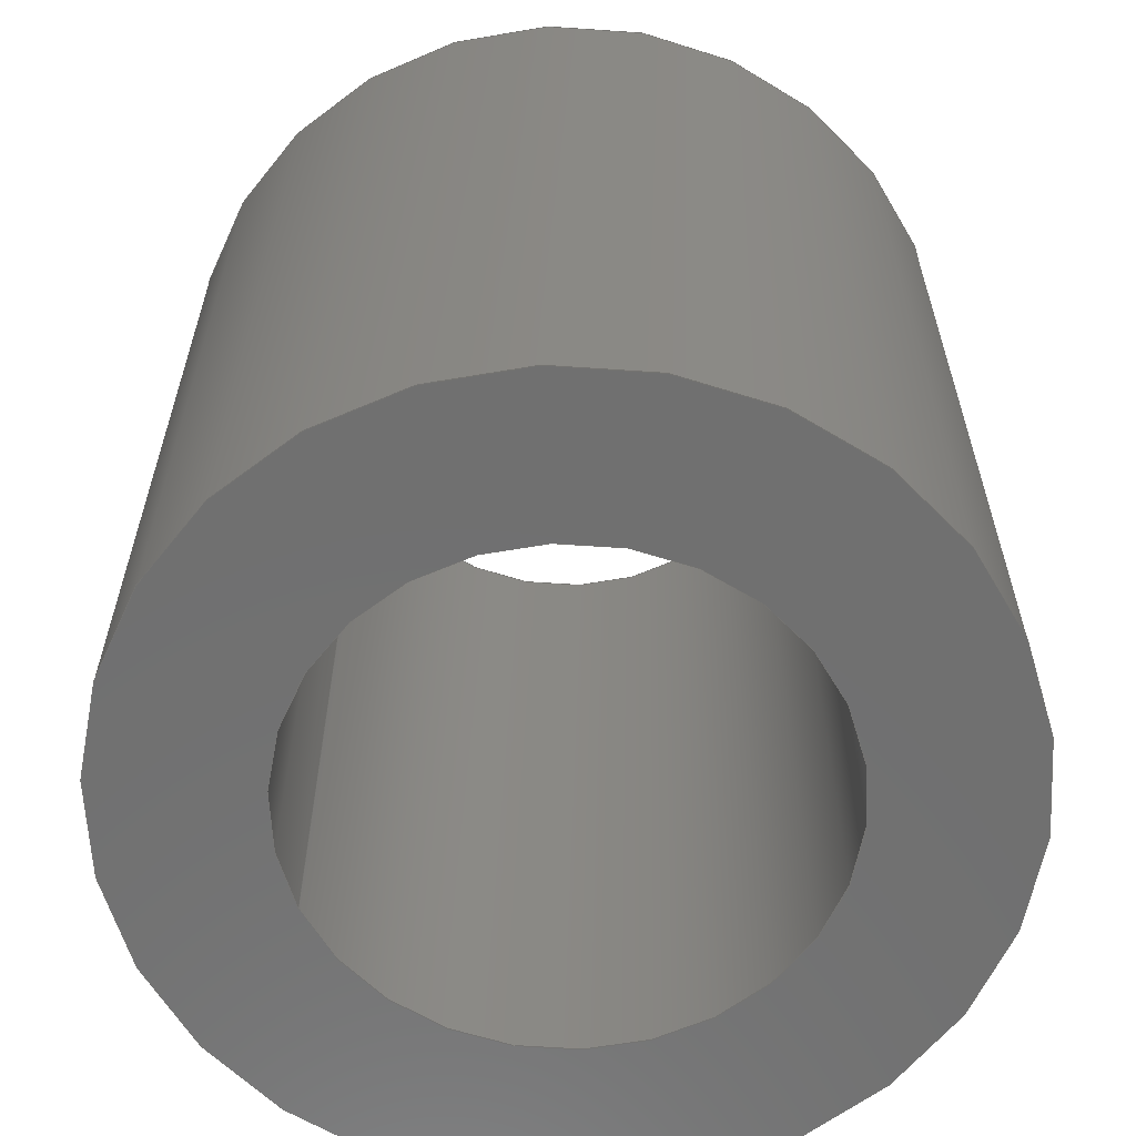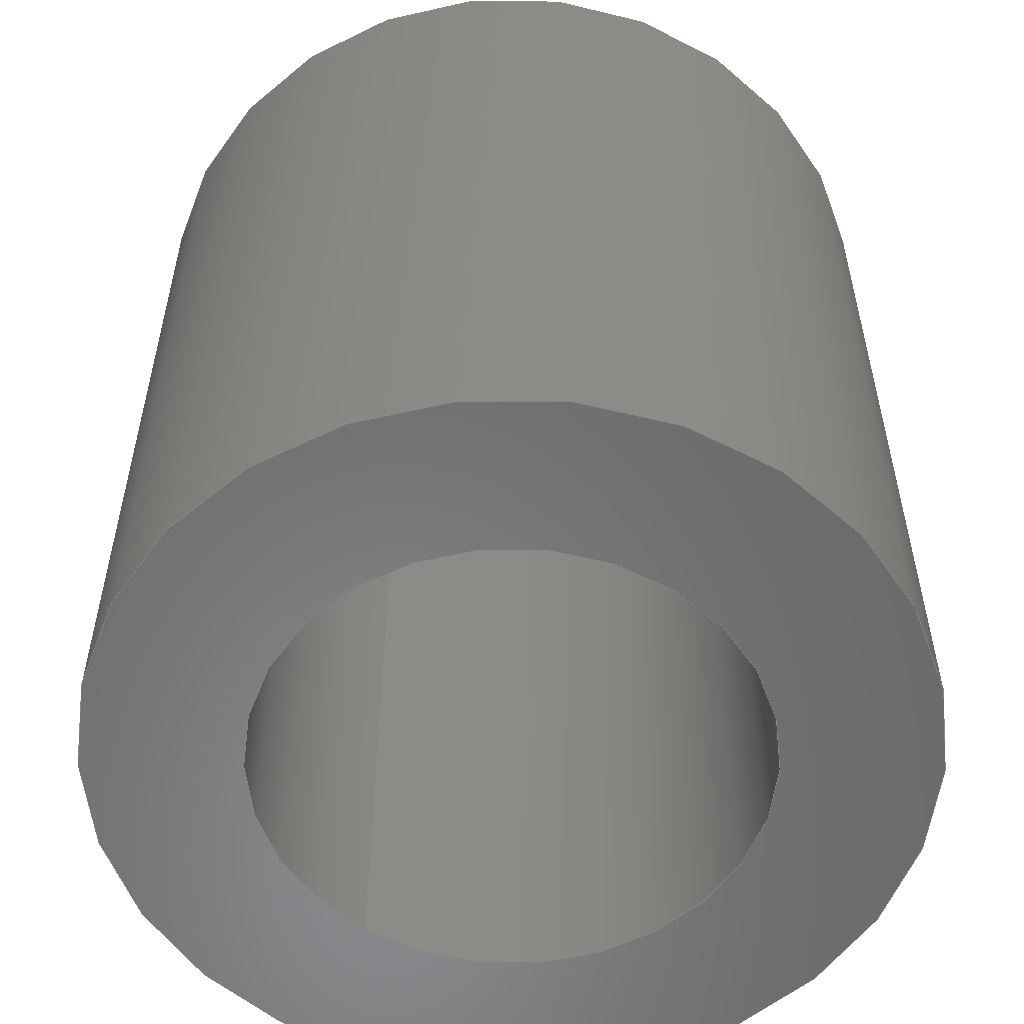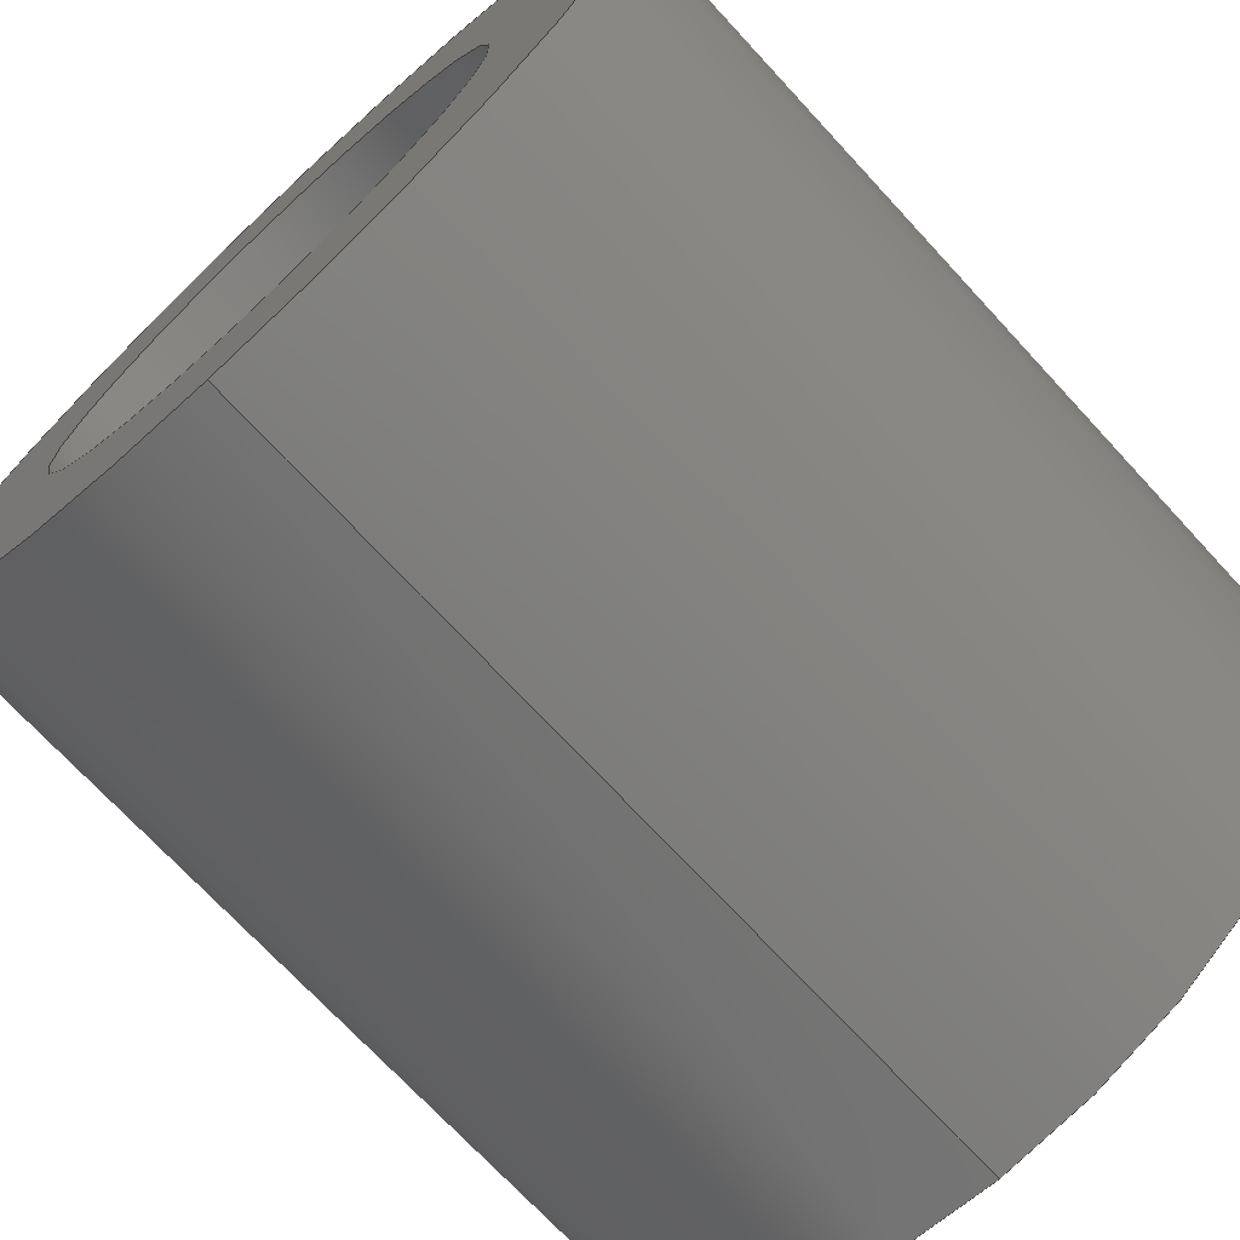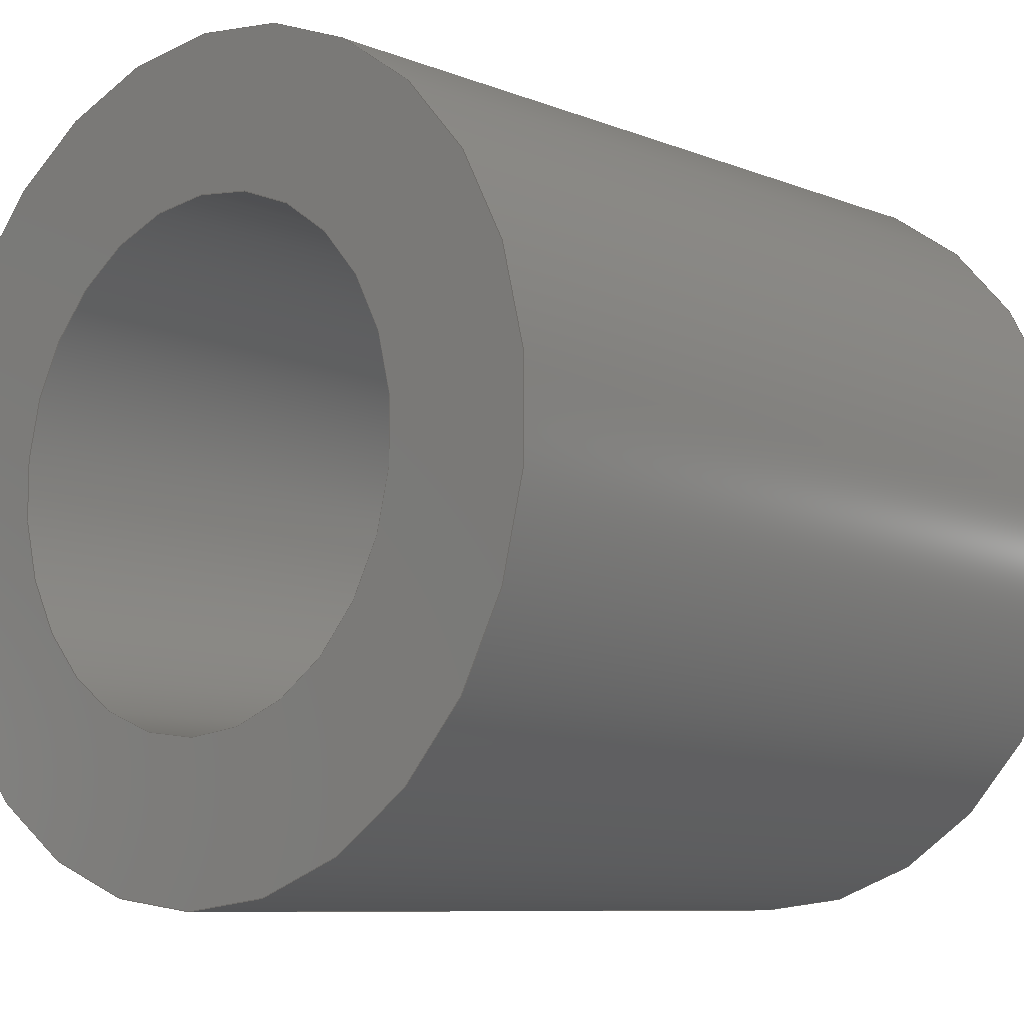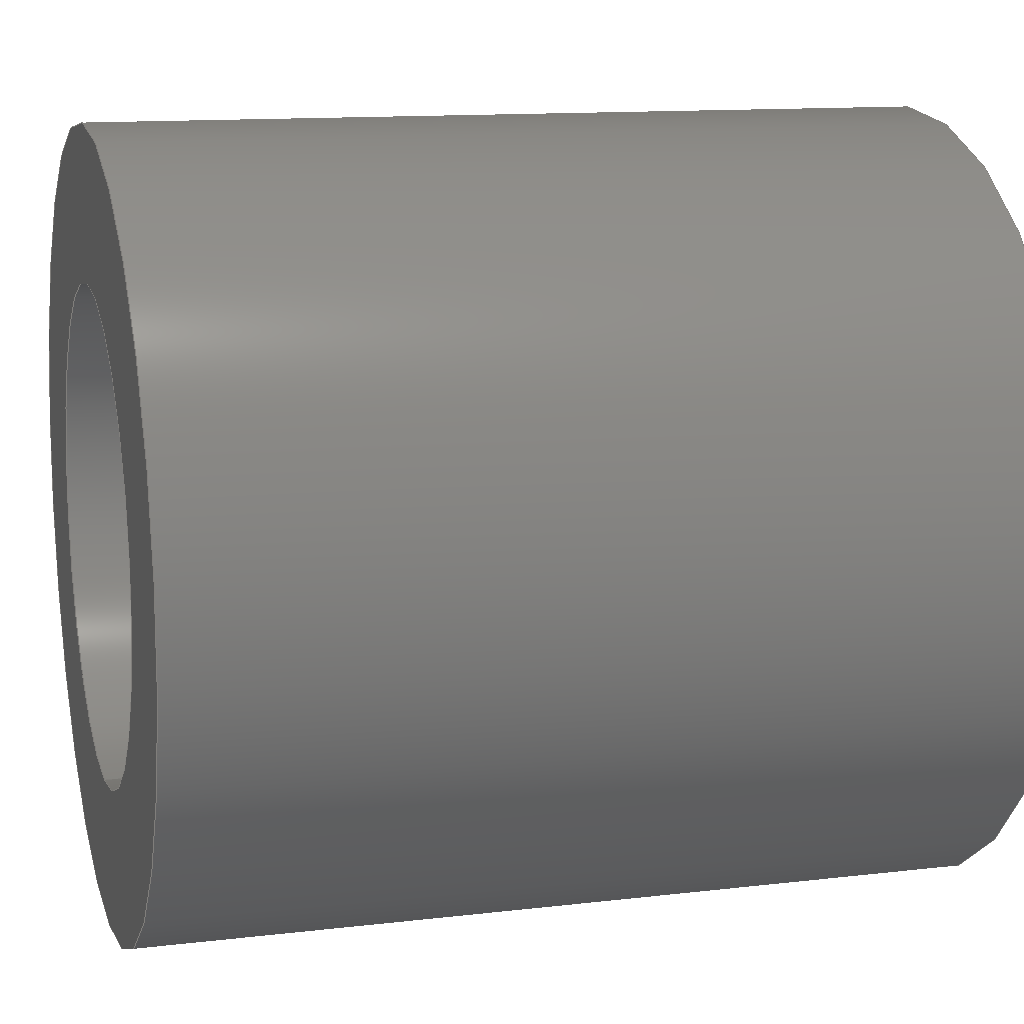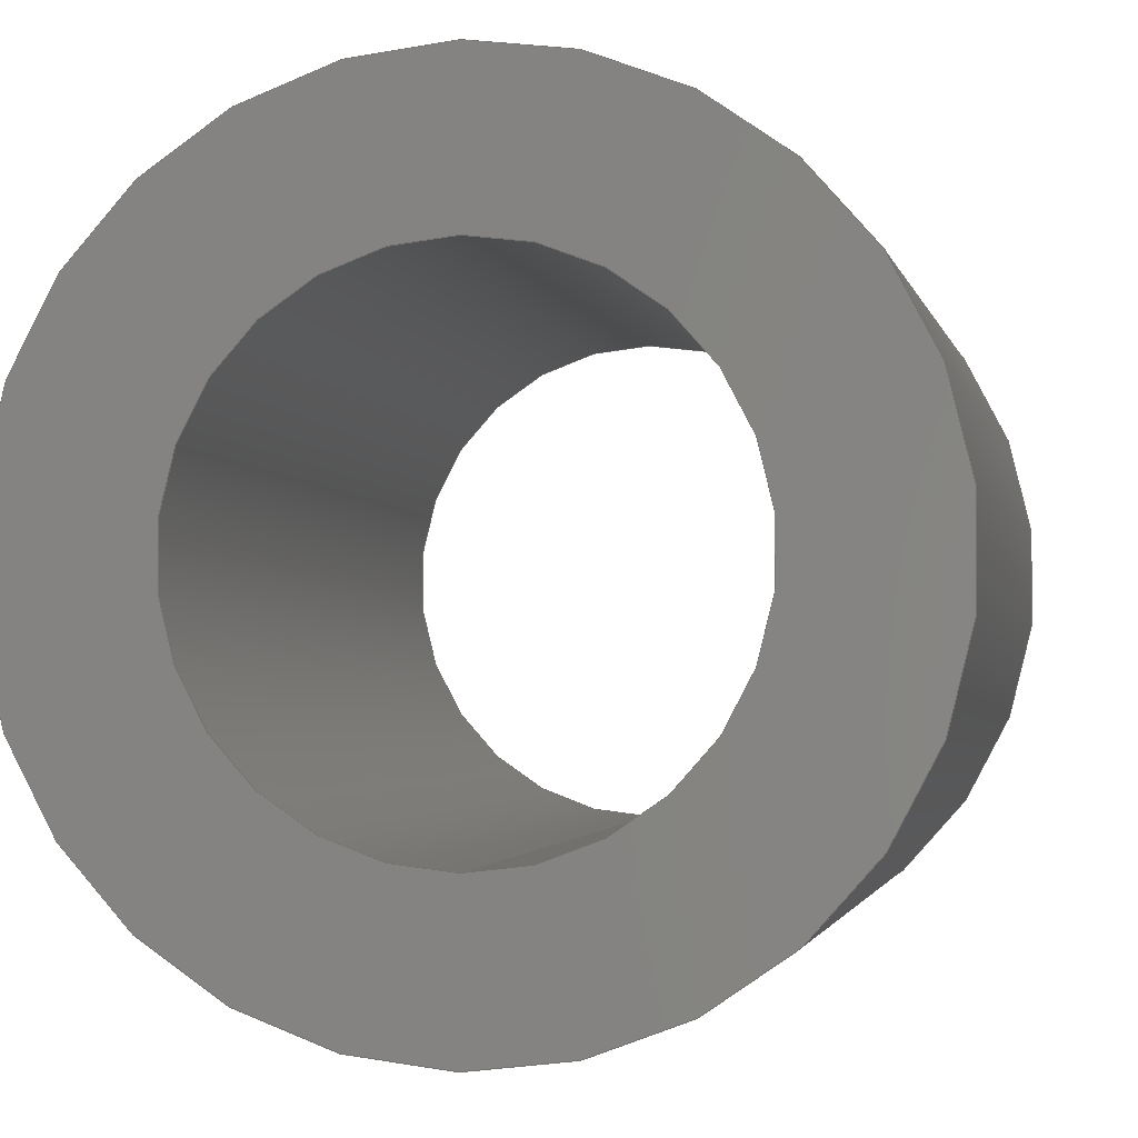
<metadata>
{"format":"step","ext":"step","renderer":"f3d","projection":"perspective","resolution":1024,"background":"white","views":[{"elev":-61.8,"azim":-66.3,"up":"+Y"},{"elev":-55.8,"azim":-35.1,"up":"+Y"},{"elev":-71.5,"azim":42.7,"up":"+Z"},{"elev":-8.3,"azim":-137.5,"up":"+Z"},{"elev":12.4,"azim":-105.7,"up":"+Z"},{"elev":-1.7,"azim":-168.4,"up":"+Z"}]}
</metadata>
<code>
ISO-10303-21;
DATA;
#1=MECHANICAL_DESIGN_GEOMETRIC_PRESENTATION_REPRESENTATION('',(#4),#116);
#2=SHAPE_REPRESENTATION_RELATIONSHIP('SRR','None',#126,#3);
#3=ADVANCED_BREP_SHAPE_REPRESENTATION('',(#5),#115);
#4=STYLED_ITEM('',(#135),#5);
#5=MANIFOLD_SOLID_BREP('Body1',#56);
#6=FACE_BOUND('',#17,.T.);
#7=FACE_BOUND('',#19,.T.);
#8=PLANE('',#76);
#9=PLANE('',#77);
#10=FACE_OUTER_BOUND('',#14,.T.);
#11=FACE_OUTER_BOUND('',#15,.T.);
#12=FACE_OUTER_BOUND('',#16,.T.);
#13=FACE_OUTER_BOUND('',#18,.T.);
#14=EDGE_LOOP('',(#38,#39,#40,#41));
#15=EDGE_LOOP('',(#42,#43,#44,#45));
#16=EDGE_LOOP('',(#46));
#17=EDGE_LOOP('',(#47));
#18=EDGE_LOOP('',(#48));
#19=EDGE_LOOP('',(#49));
#20=LINE('',#103,#22);
#21=LINE('',#109,#23);
#22=VECTOR('',#84,0.09375);
#23=VECTOR('',#91,0.058);
#24=CIRCLE('',#71,0.09375);
#25=CIRCLE('',#72,0.09375);
#26=CIRCLE('',#74,0.058);
#27=CIRCLE('',#75,0.058);
#28=VERTEX_POINT('',#100);
#29=VERTEX_POINT('',#102);
#30=VERTEX_POINT('',#106);
#31=VERTEX_POINT('',#108);
#32=EDGE_CURVE('',#28,#28,#24,.T.);
#33=EDGE_CURVE('',#28,#29,#20,.T.);
#34=EDGE_CURVE('',#29,#29,#25,.T.);
#35=EDGE_CURVE('',#30,#30,#26,.T.);
#36=EDGE_CURVE('',#30,#31,#21,.T.);
#37=EDGE_CURVE('',#31,#31,#27,.T.);
#38=ORIENTED_EDGE('',*,*,#32,.F.);
#39=ORIENTED_EDGE('',*,*,#33,.T.);
#40=ORIENTED_EDGE('',*,*,#34,.F.);
#41=ORIENTED_EDGE('',*,*,#33,.F.);
#42=ORIENTED_EDGE('',*,*,#35,.F.);
#43=ORIENTED_EDGE('',*,*,#36,.T.);
#44=ORIENTED_EDGE('',*,*,#37,.F.);
#45=ORIENTED_EDGE('',*,*,#36,.F.);
#46=ORIENTED_EDGE('',*,*,#32,.T.);
#47=ORIENTED_EDGE('',*,*,#35,.T.);
#48=ORIENTED_EDGE('',*,*,#34,.T.);
#49=ORIENTED_EDGE('',*,*,#37,.T.);
#50=CYLINDRICAL_SURFACE('',#70,0.09375);
#51=CYLINDRICAL_SURFACE('',#73,0.058);
#52=ADVANCED_FACE('',(#10),#50,.T.);
#53=ADVANCED_FACE('',(#11),#51,.F.);
#54=ADVANCED_FACE('',(#12,#6),#8,.T.);
#55=ADVANCED_FACE('',(#13,#7),#9,.F.);
#56=CLOSED_SHELL('',(#52,#53,#54,#55));
#57=DERIVED_UNIT_ELEMENT(#59,1);
#58=DERIVED_UNIT_ELEMENT(#120,-3);
#59=(
MASS_UNIT()
NAMED_UNIT(*)
SI_UNIT(.KILO.,.GRAM.)
);
#60=DERIVED_UNIT((#57,#58));
#61=MEASURE_REPRESENTATION_ITEM('density measure',
POSITIVE_RATIO_MEASURE(2700),#60);
#62=PROPERTY_DEFINITION_REPRESENTATION(#67,#64);
#63=PROPERTY_DEFINITION_REPRESENTATION(#68,#65);
#64=REPRESENTATION('material name',(#66),#115);
#65=REPRESENTATION('density',(#61),#115);
#66=DESCRIPTIVE_REPRESENTATION_ITEM('Aluminum 6061','Aluminum 6061');
#67=PROPERTY_DEFINITION('material property','material name',#128);
#68=PROPERTY_DEFINITION('material property','density of part',#128);
#69=AXIS2_PLACEMENT_3D('placement',#98,#78,#79);
#70=AXIS2_PLACEMENT_3D('',#99,#80,#81);
#71=AXIS2_PLACEMENT_3D('',#101,#82,#83);
#72=AXIS2_PLACEMENT_3D('',#104,#85,#86);
#73=AXIS2_PLACEMENT_3D('',#105,#87,#88);
#74=AXIS2_PLACEMENT_3D('',#107,#89,#90);
#75=AXIS2_PLACEMENT_3D('',#110,#92,#93);
#76=AXIS2_PLACEMENT_3D('',#111,#94,#95);
#77=AXIS2_PLACEMENT_3D('',#112,#96,#97);
#78=DIRECTION('axis',(0,0,1));
#79=DIRECTION('refdir',(1,0,0));
#80=DIRECTION('center_axis',(-2.22e-16,1,0));
#81=DIRECTION('ref_axis',(0,0,1));
#82=DIRECTION('center_axis',(2.22e-16,-1,0));
#83=DIRECTION('ref_axis',(0,0,1));
#84=DIRECTION('',(-2.22e-16,1,0));
#85=DIRECTION('center_axis',(-2.22e-16,1,0));
#86=DIRECTION('ref_axis',(0,0,1));
#87=DIRECTION('center_axis',(2.22e-16,-1,0));
#88=DIRECTION('ref_axis',(-2.077e-127,-4.613e-143,
1));
#89=DIRECTION('center_axis',(-2.22e-16,1,-3.371e-95));
#90=DIRECTION('ref_axis',(-7.485e-111,3.371e-95,1));
#91=DIRECTION('',(-2.22e-16,1,0));
#92=DIRECTION('center_axis',(2.22e-16,-1,3.371e-95));
#93=DIRECTION('ref_axis',(-7.485e-111,3.371e-95,1));
#94=DIRECTION('center_axis',(2.22e-16,-1,0));
#95=DIRECTION('ref_axis',(0,0,1));
#96=DIRECTION('center_axis',(2.22e-16,-1,0));
#97=DIRECTION('ref_axis',(0,0,1));
#98=CARTESIAN_POINT('',(0,0,0));
#99=CARTESIAN_POINT('Origin',(0,0,0));
#100=CARTESIAN_POINT('',(0,0,-0.09375));
#101=CARTESIAN_POINT('Origin',(0,0,0));
#102=CARTESIAN_POINT('',(-4.371e-17,0.1969,-0.09375));
#103=CARTESIAN_POINT('',(-1.148e-17,-2.549e-33,-0.09375));
#104=CARTESIAN_POINT('Origin',(-4.371e-17,0.1969,
0));
#105=CARTESIAN_POINT('Origin',(-4.371e-17,0.1969,
0));
#106=CARTESIAN_POINT('',(0,0,-0.058));
#107=CARTESIAN_POINT('Origin',(0,0,0));
#108=CARTESIAN_POINT('',(-4.371e-17,0.1969,-0.058));
#109=CARTESIAN_POINT('',(-3.661e-17,0.1969,-0.058));
#110=CARTESIAN_POINT('Origin',(-4.371e-17,0.1969,
0));
#111=CARTESIAN_POINT('Origin',(0.6407,1.421e-16,-0.6407));
#112=CARTESIAN_POINT('Origin',(0.6407,0.1969,-0.6407));
#113=UNCERTAINTY_MEASURE_WITH_UNIT(LENGTH_MEASURE(0.0003937),
#118,'DISTANCE_ACCURACY_VALUE',
'Maximum model space distance between geometric entities at asserted c
onnectivities');
#114=UNCERTAINTY_MEASURE_WITH_UNIT(LENGTH_MEASURE(0.0003937),
#118,'DISTANCE_ACCURACY_VALUE',
'Maximum model space distance between geometric entities at asserted c
onnectivities');
#115=(
GEOMETRIC_REPRESENTATION_CONTEXT(3)
GLOBAL_UNCERTAINTY_ASSIGNED_CONTEXT((#113))
GLOBAL_UNIT_ASSIGNED_CONTEXT((#118,#122,#123))
REPRESENTATION_CONTEXT('','3D')
);
#116=(
GEOMETRIC_REPRESENTATION_CONTEXT(3)
GLOBAL_UNCERTAINTY_ASSIGNED_CONTEXT((#114))
GLOBAL_UNIT_ASSIGNED_CONTEXT((#118,#122,#123))
REPRESENTATION_CONTEXT('','3D')
);
#117=DIMENSIONAL_EXPONENTS(1,0,0,0,0,0,0);
#118=(
CONVERSION_BASED_UNIT('inch',#121)
LENGTH_UNIT()
NAMED_UNIT(#117)
);
#119=(
LENGTH_UNIT()
NAMED_UNIT(*)
SI_UNIT(.MILLI.,.METRE.)
);
#120=(
LENGTH_UNIT()
NAMED_UNIT(*)
SI_UNIT($,.METRE.)
);
#121=LENGTH_MEASURE_WITH_UNIT(LENGTH_MEASURE(25.4),#119);
#122=(
NAMED_UNIT(*)
PLANE_ANGLE_UNIT()
SI_UNIT($,.RADIAN.)
);
#123=(
NAMED_UNIT(*)
SI_UNIT($,.STERADIAN.)
SOLID_ANGLE_UNIT()
);
#124=SHAPE_DEFINITION_REPRESENTATION(#125,#126);
#125=PRODUCT_DEFINITION_SHAPE('',$,#128);
#126=SHAPE_REPRESENTATION('',(#69),#115);
#127=PRODUCT_DEFINITION_CONTEXT('part definition',#132,'design');
#128=PRODUCT_DEFINITION('FusionComponent','FusionComponent',#129,#127);
#129=PRODUCT_DEFINITION_FORMATION('',$,#134);
#130=PRODUCT_RELATED_PRODUCT_CATEGORY('FusionComponent',
'FusionComponent',(#134));
#131=APPLICATION_PROTOCOL_DEFINITION('international standard',
'automotive_design',2009,#132);
#132=APPLICATION_CONTEXT(
'Core Data for Automotive Mechanical Design Process');
#133=PRODUCT_CONTEXT('part definition',#132,'mechanical');
#134=PRODUCT('FusionComponent','FusionComponent',$,(#133));
#135=PRESENTATION_STYLE_ASSIGNMENT((#136));
#136=SURFACE_STYLE_USAGE(.BOTH.,#137);
#137=SURFACE_SIDE_STYLE('',(#138));
#138=SURFACE_STYLE_FILL_AREA(#139);
#139=FILL_AREA_STYLE('Aluminum - Satin',(#140));
#140=FILL_AREA_STYLE_COLOUR('Aluminum - Satin',#141);
#141=COLOUR_RGB('Aluminum - Satin',0.9608,0.9608,0.9647);
ENDSEC;
END-ISO-10303-21;

</code>
